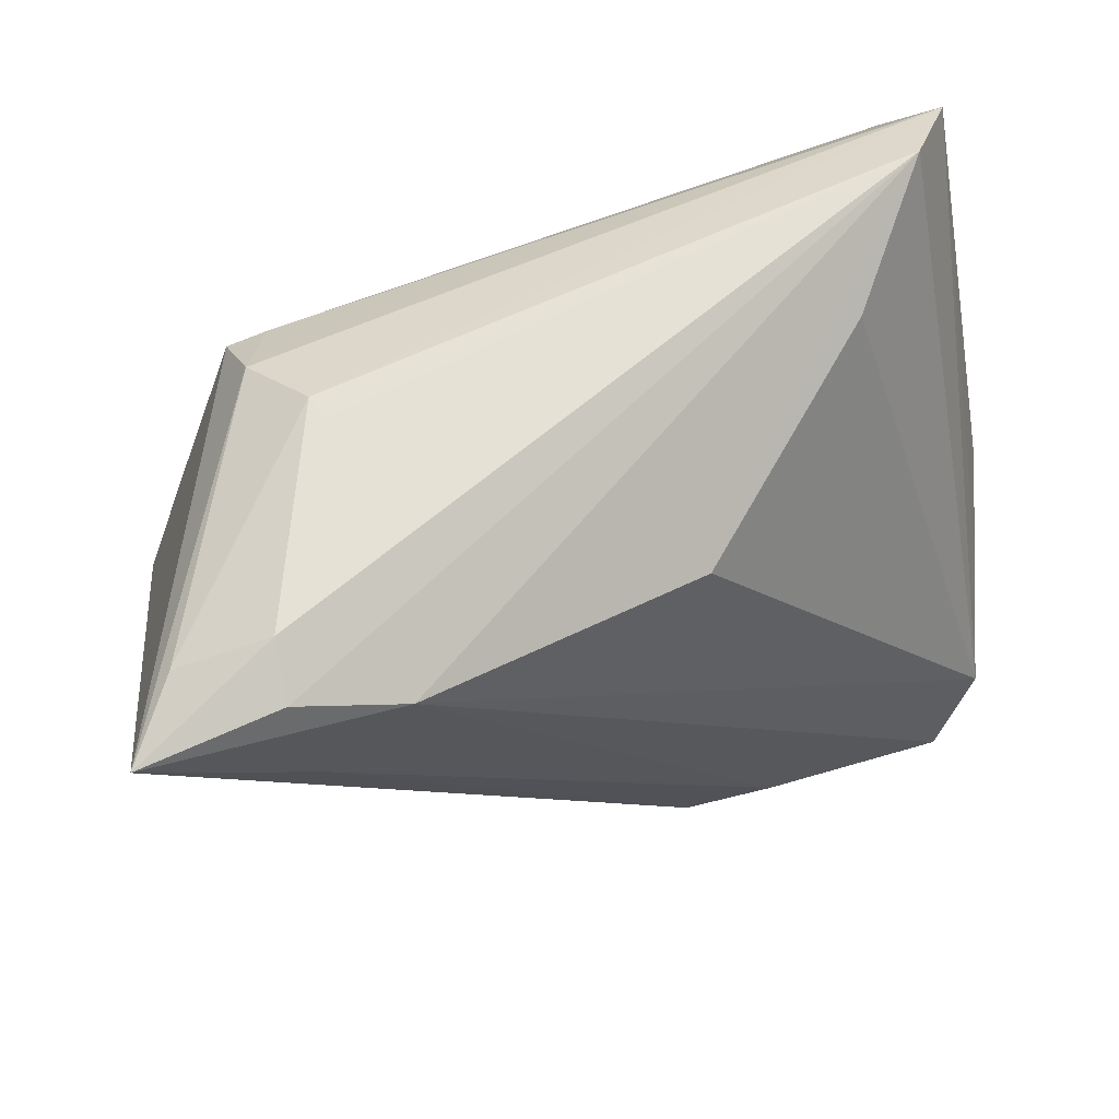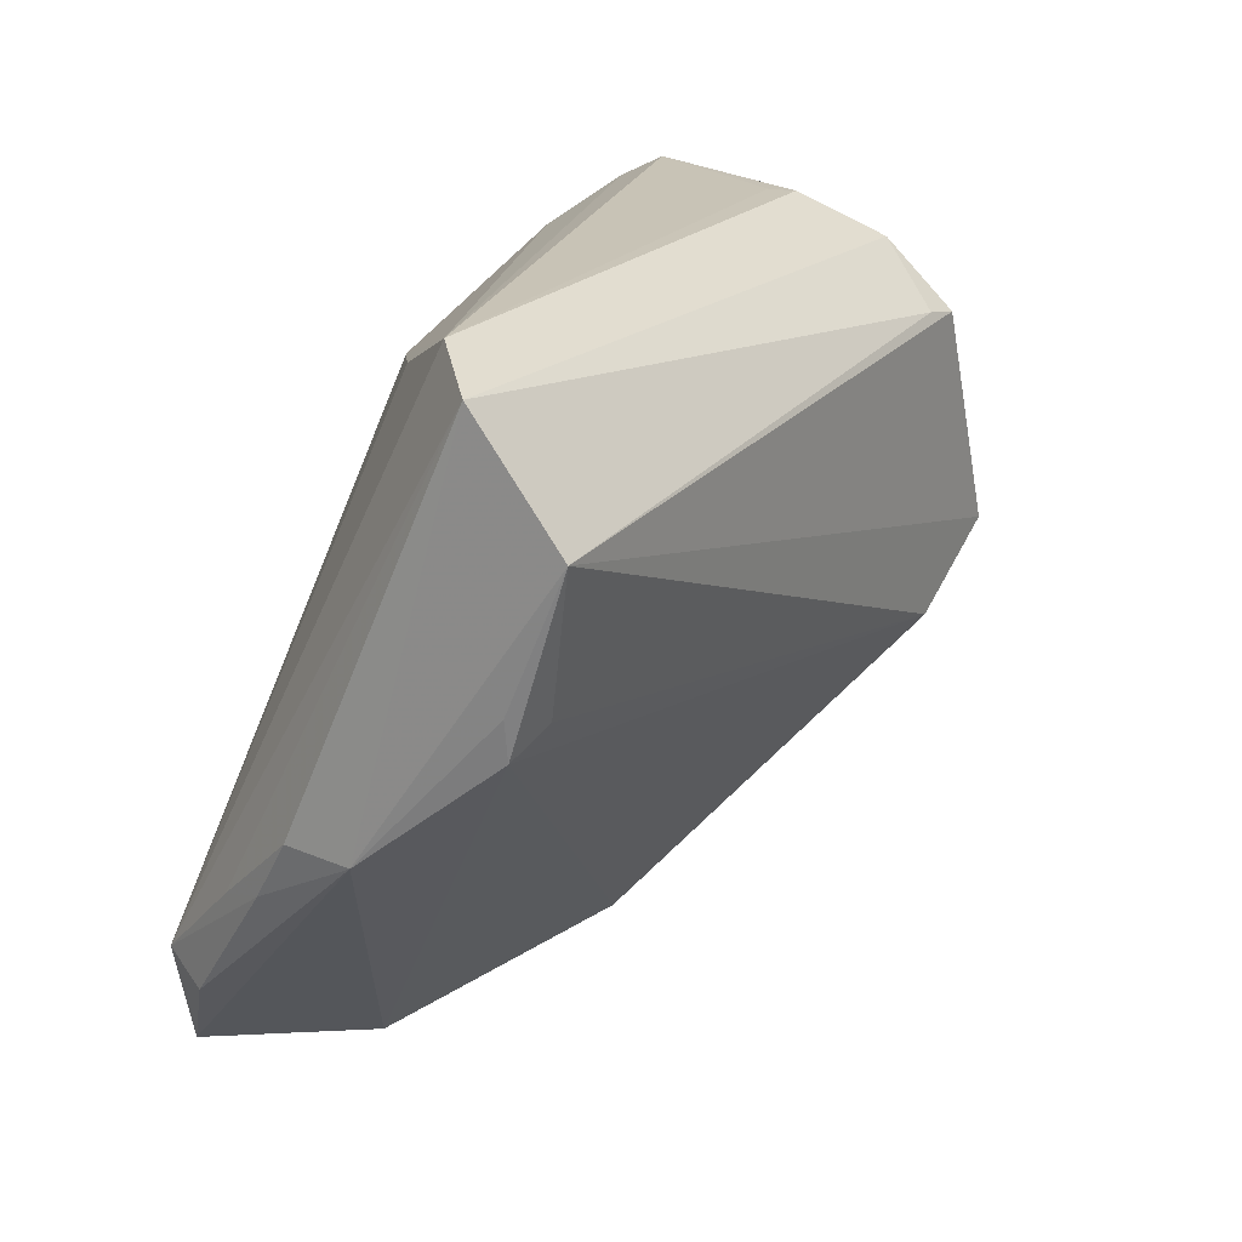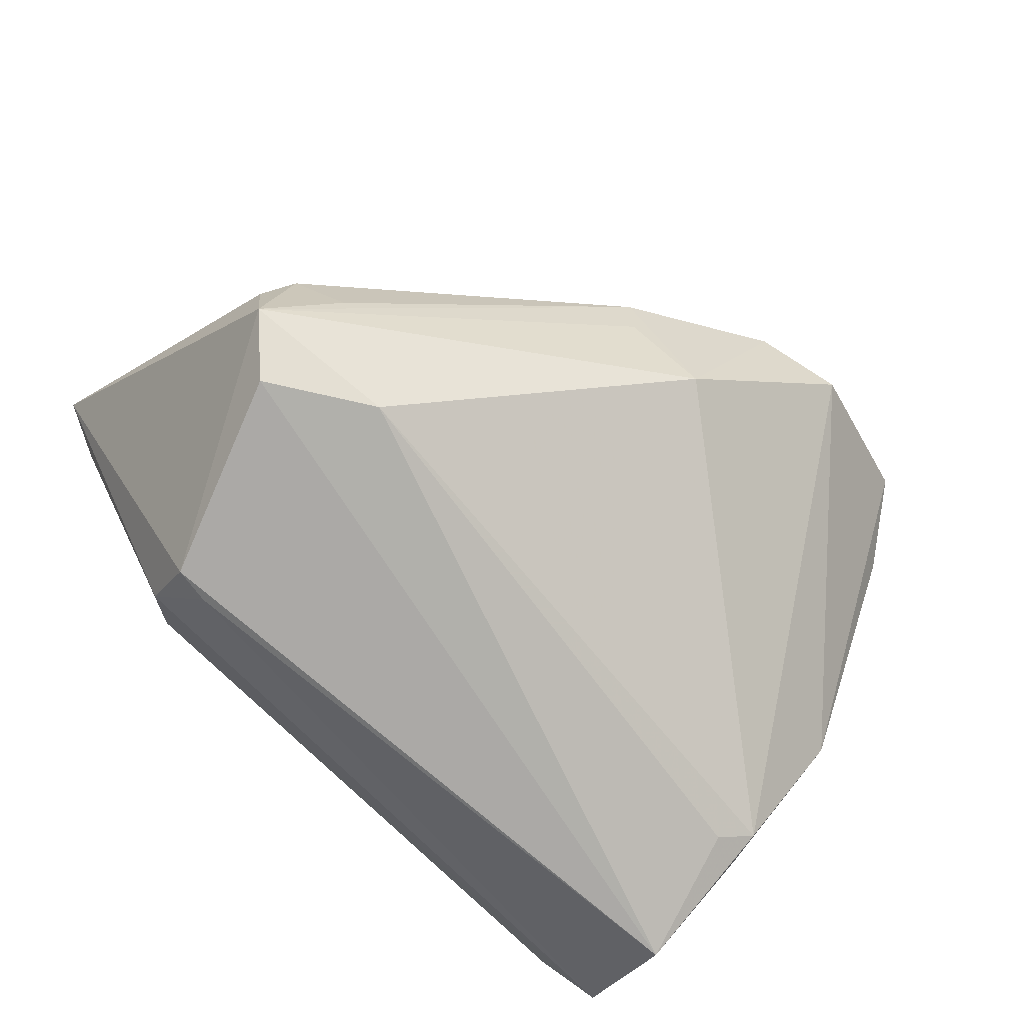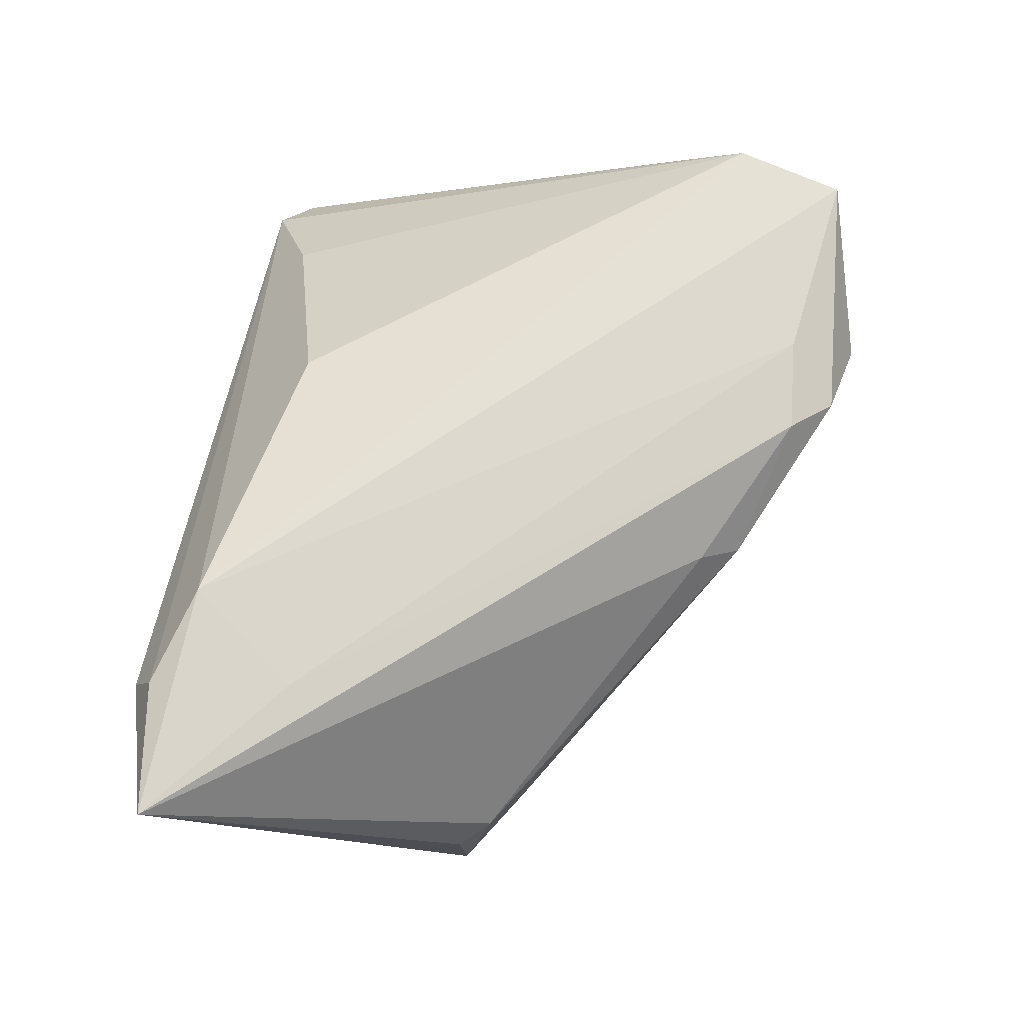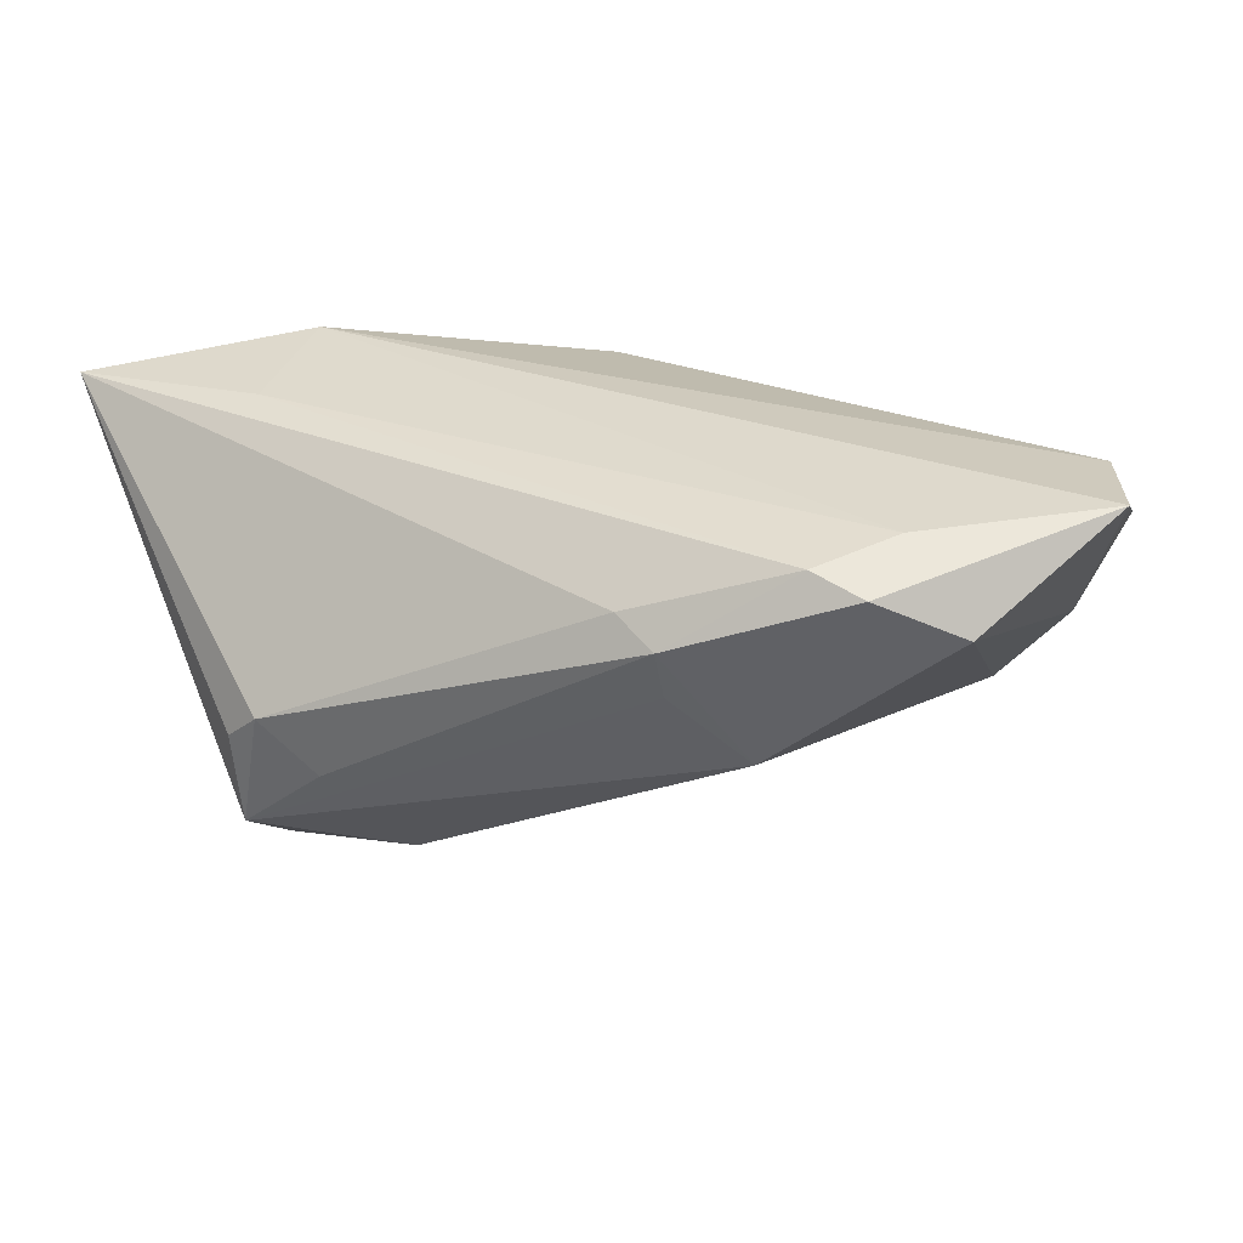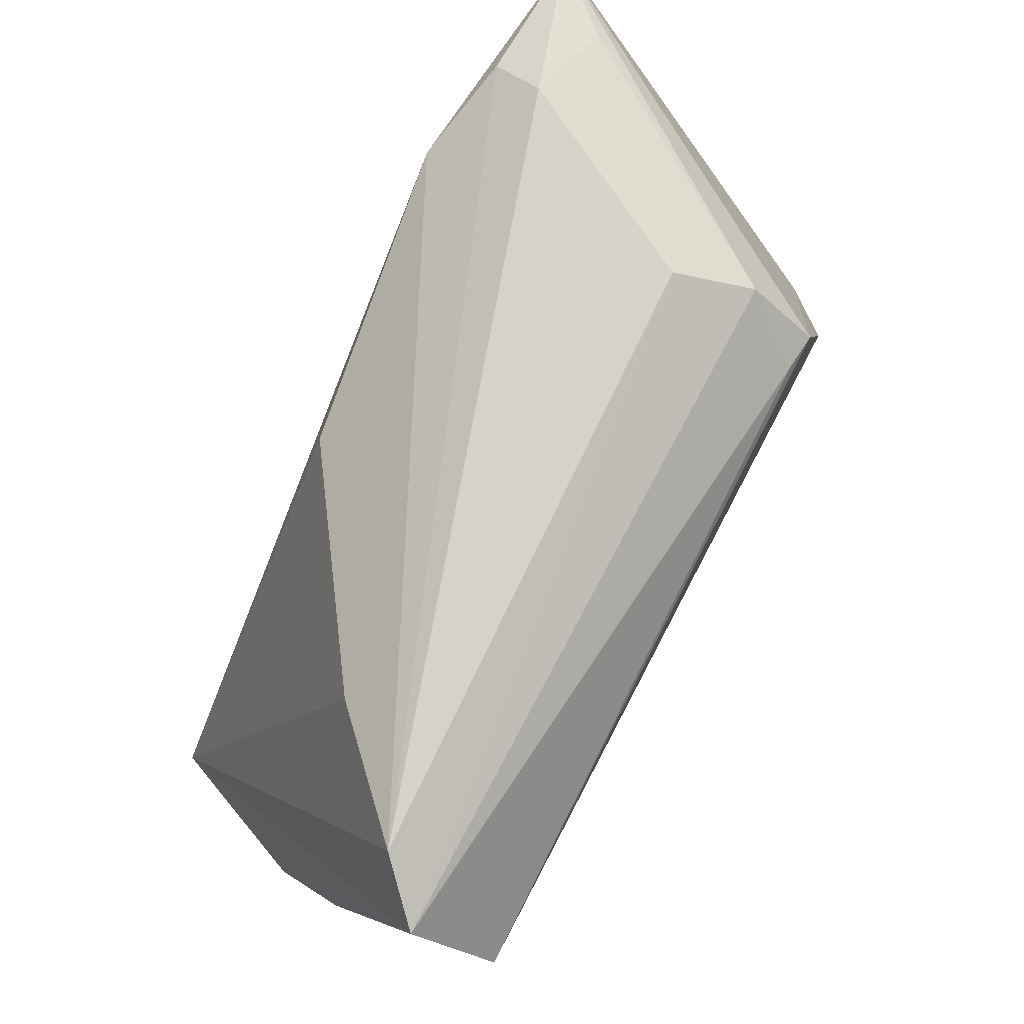
<metadata>
{"format":"obj","ext":"obj","renderer":"f3d","projection":"perspective","resolution":1024,"background":"white","views":[{"elev":62.9,"azim":-22.7,"up":"+Y"},{"elev":20.5,"azim":121.2,"up":"+Y"},{"elev":-75.9,"azim":-43.4,"up":"+Z"},{"elev":67.9,"azim":-81.3,"up":"+Z"},{"elev":28.3,"azim":-17.4,"up":"+Z"},{"elev":78.0,"azim":118.8,"up":"+Y"}]}
</metadata>
<code>
v 0.004652 -0.02904 -0.001866
v -0.0418 -0.0004763 -0.01692
v 0.01775 -0.03199 0.02303
v 0.0473 -0.01347 0.01288
v 0.01197 -0.03768 0.01949
v -0.02327 0.02944 -0.02182
v -0.02268 0.03996 -0.00358
v 0.04388 -0.02293 0.02285
v 0.05062 -0.004969 0.003258
v 0.02184 -0.03996 0.01483
v -0.03586 0.03661 0.02164
v 0.04534 -0.02567 0.01836
v 0.007906 0.02659 0.01971
v -0.00443 -0.02778 0.006642
v -0.03475 0.03942 0.01584
v -0.03464 -0.00669 -0.009092
v -0.008452 -0.02447 0.01496
v 0.04359 0.03996 -0.009888
v -0.02468 0.03288 0.02422
v 0.04778 0.006295 -0.01821
v -0.0511 0.03464 0.02139
v 0.0511 -0.005242 -0.004148
v 0.032 0.03358 0.0022
v 0.04795 0.02461 -0.02422
v -0.005805 -0.02886 0.0123
v -0.02761 0.02864 -0.02216
v 0.04923 -0.01168 0.007657
v -0.02387 -0.002581 -0.02225
v 0.03949 -0.03517 0.02422
v -0.03611 0.004636 -0.02248
v 0.04404 0.009074 -0.02006
v -0.04037 -0.003423 -0.00309
v -0.03395 0.02062 0.02229
v -0.02728 0.03552 -0.01474
v -0.04276 1.177e-05 -0.006508
v -0.02324 0.03996 -0.006492
v -0.04456 0.03611 0.01376
v 0.04956 0.03715 -0.01571
v 0.04844 0.01056 -0.01828
v 0.007706 -0.03301 0.02116
f 3 29 19
f 19 29 8
f 8 13 19
f 8 23 13
f 38 34 36
f 34 26 21
f 21 11 15
f 19 11 21
f 21 17 40
f 20 39 22
f 38 9 22
f 4 9 38
f 38 8 4
f 38 36 18
f 18 8 38
f 23 8 18
f 15 11 18
f 18 11 19
f 19 13 18
f 13 23 18
f 37 36 34
f 34 21 37
f 15 36 37
f 37 21 15
f 40 3 33
f 33 21 40
f 33 3 19
f 19 21 33
f 12 8 29
f 29 22 12
f 24 39 20
f 38 22 24
f 24 22 39
f 26 24 30
f 30 24 28
f 1 28 20
f 7 36 15
f 15 18 7
f 7 18 36
f 8 12 27
f 9 4 27
f 27 4 8
f 27 22 9
f 27 12 22
f 20 28 31
f 31 24 20
f 28 24 31
f 38 24 6
f 6 24 26
f 6 34 38
f 6 26 34
f 2 30 28
f 28 1 2
f 35 21 2
f 2 21 26
f 26 30 2
f 10 22 29
f 20 22 10
f 10 1 20
f 35 2 32
f 32 21 35
f 17 21 32
f 16 32 2
f 5 10 29
f 29 3 5
f 5 3 40
f 1 10 5
f 1 5 25
f 25 16 2
f 32 16 25
f 17 32 25
f 40 17 25
f 25 5 40
f 14 2 1
f 1 25 14
f 14 25 2

</code>
